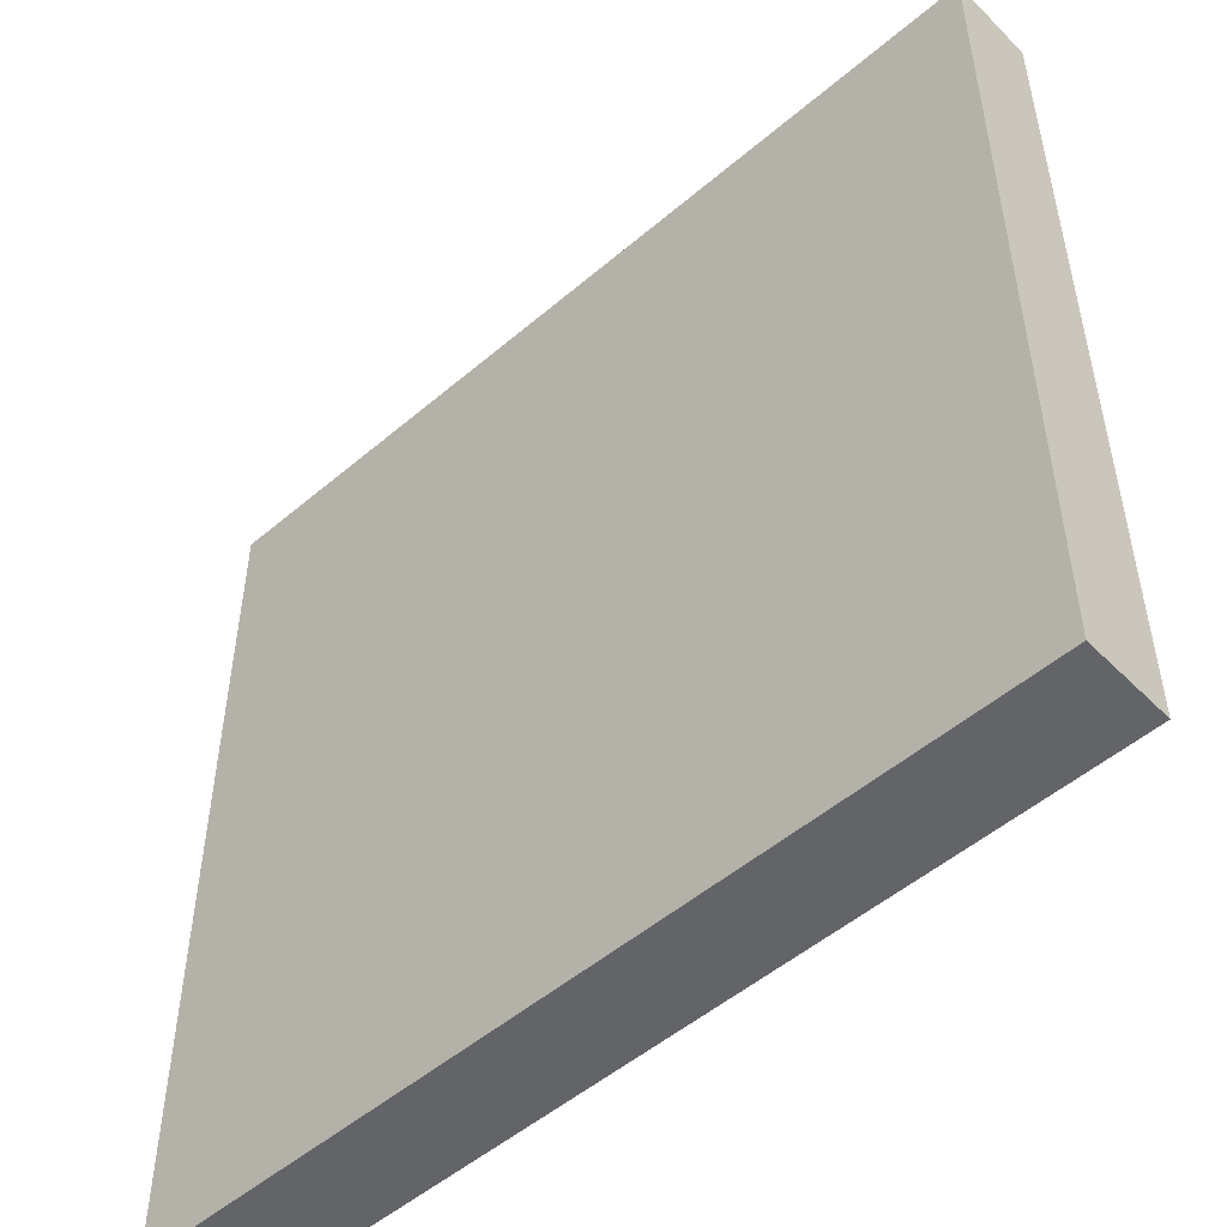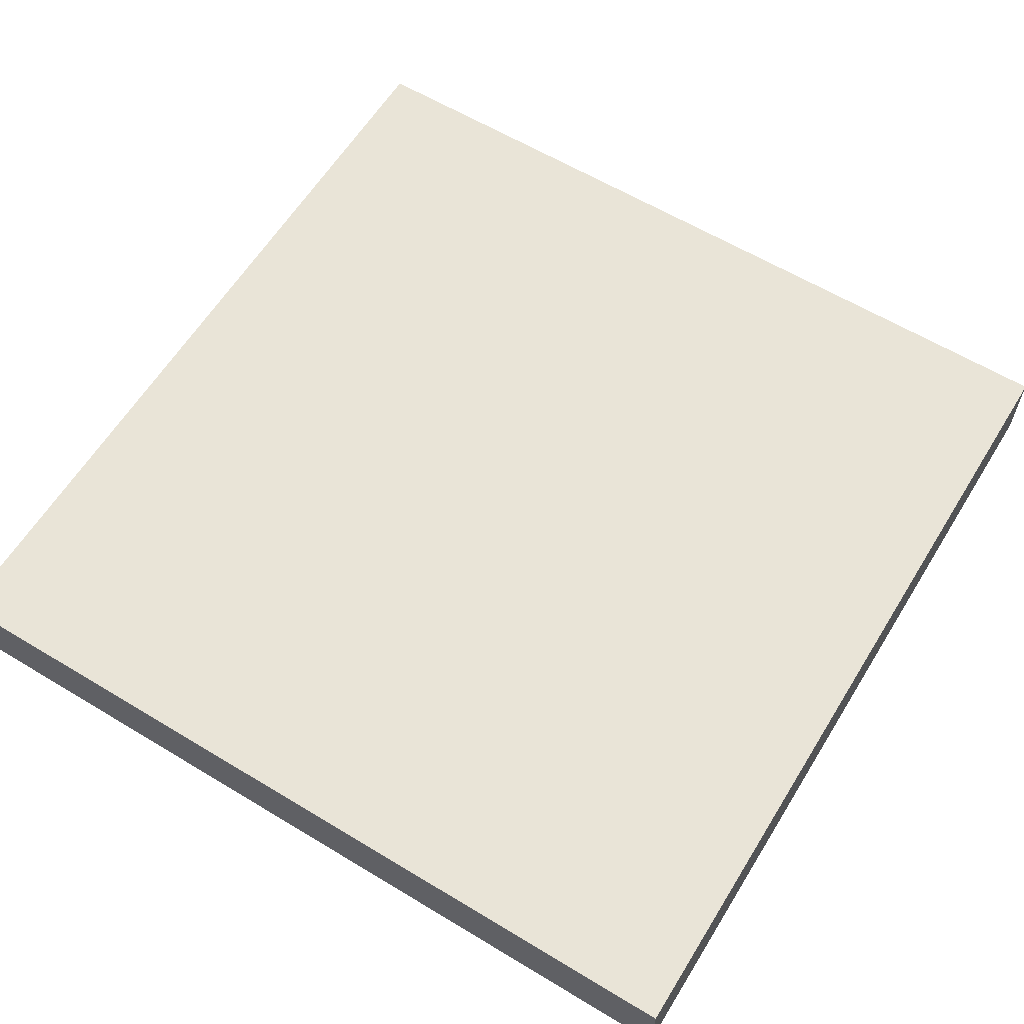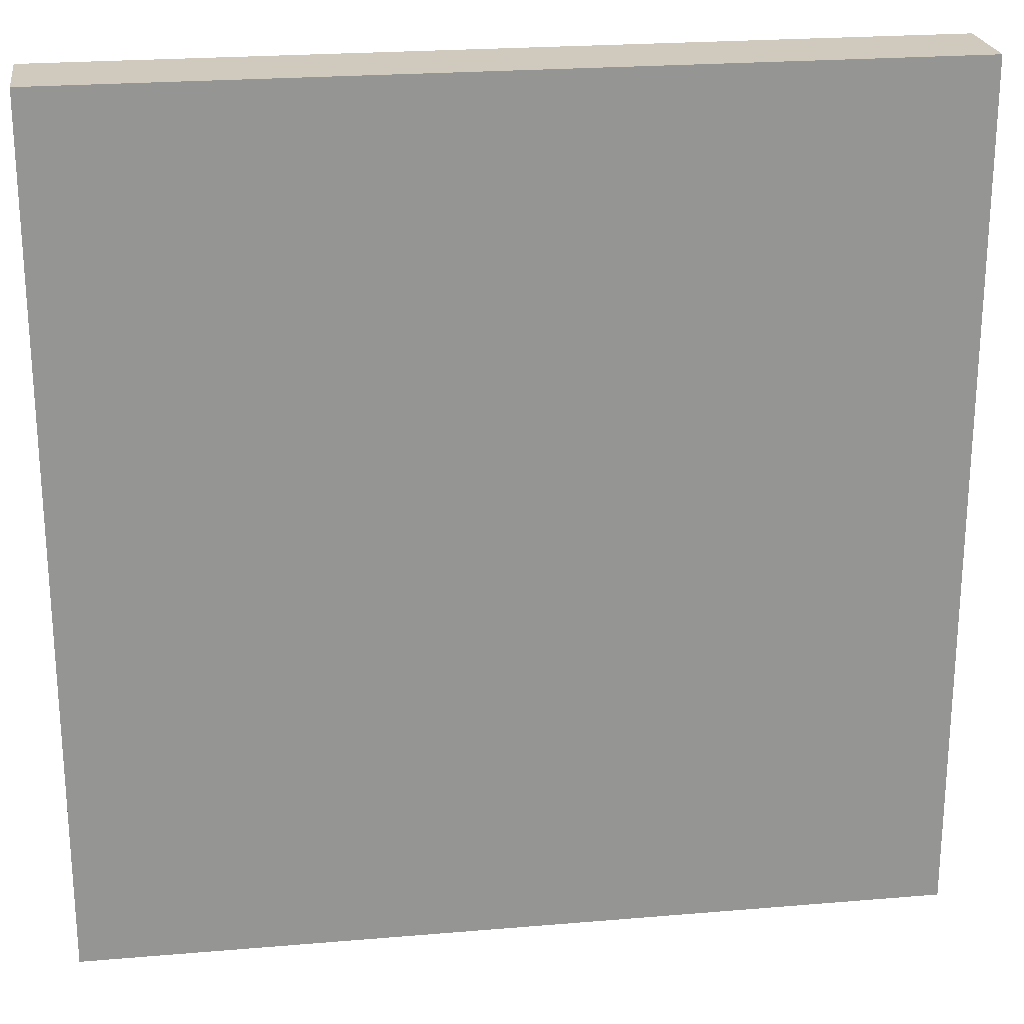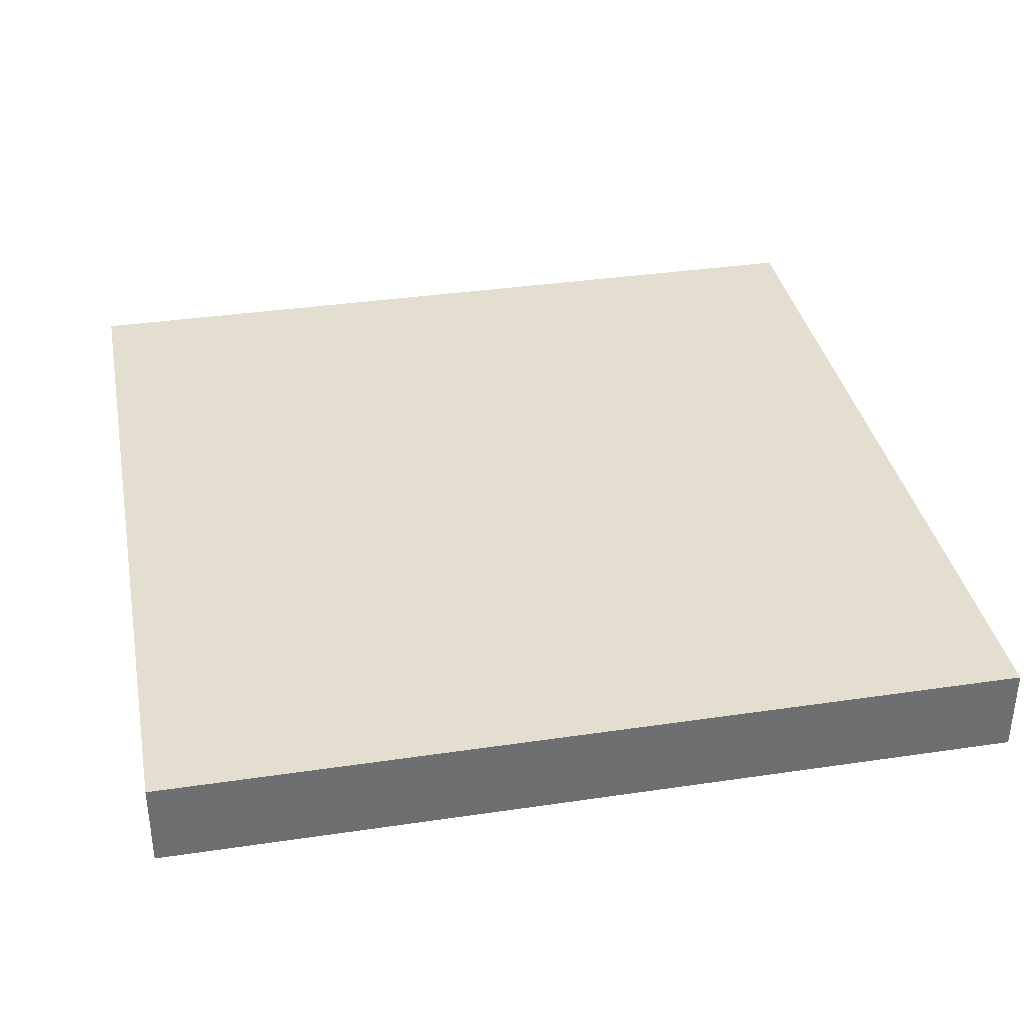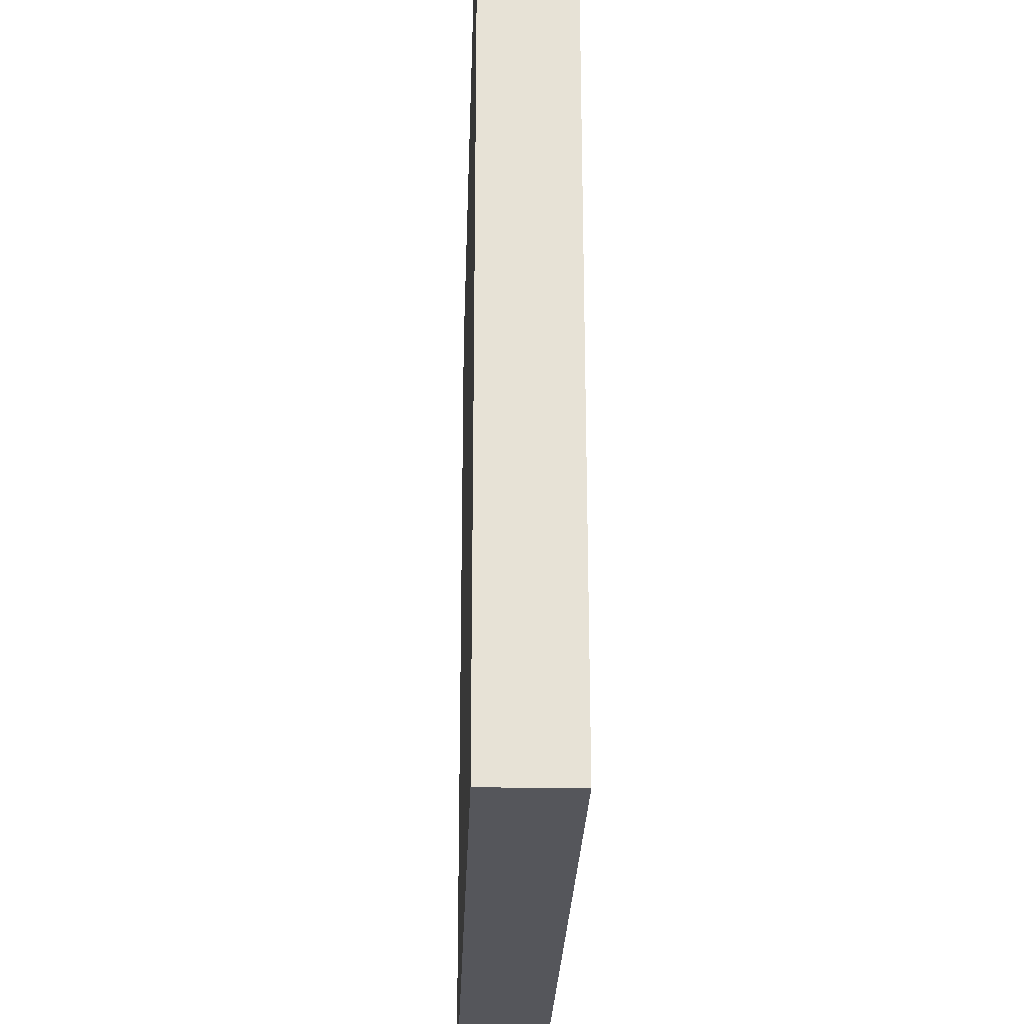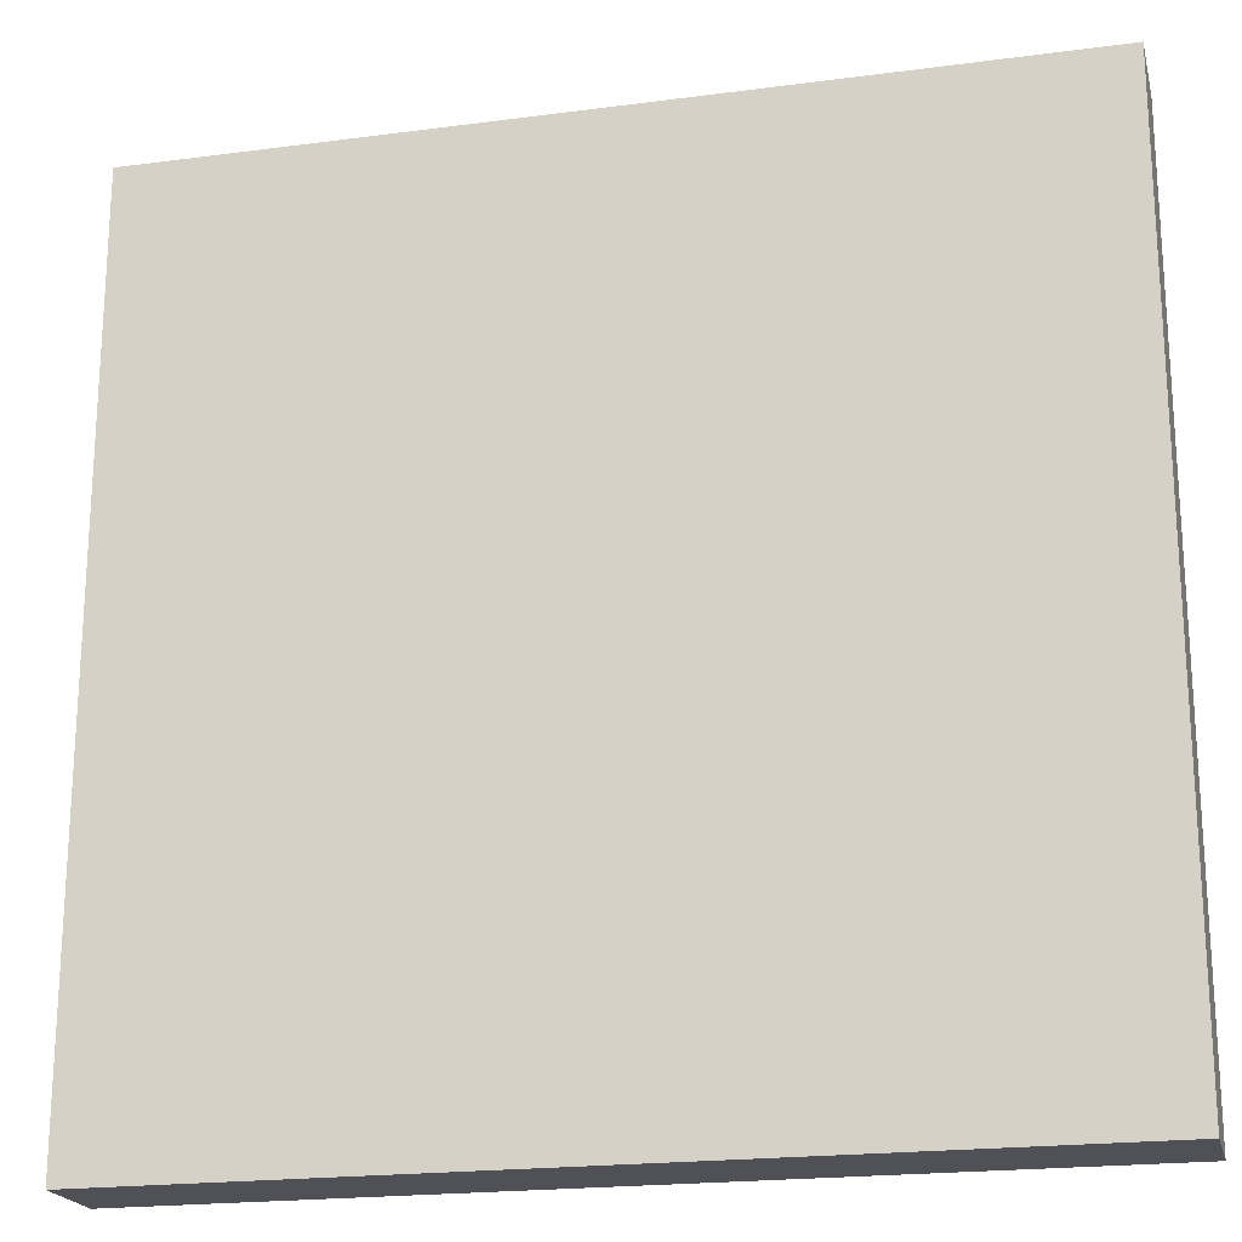
<metadata>
{"format":"obj","ext":"obj","renderer":"f3d","projection":"perspective","resolution":1024,"background":"white","views":[{"elev":-51.3,"azim":-137.2,"up":"+Z"},{"elev":61.1,"azim":31.6,"up":"+Y"},{"elev":23.1,"azim":-8.2,"up":"+Z"},{"elev":35.8,"azim":79.0,"up":"+Y"},{"elev":-26.2,"azim":88.2,"up":"+Z"},{"elev":-20.5,"azim":13.5,"up":"+Z"}]}
</metadata>
<code>
g Grass2
v -5 0 5
v -5 0 4
v -5 0 3
v -5 0 2
v -5 0 1
v -5 0 -0
v -5 0 -1
v -5 0 -3
v -5 0 -4
v -5 0 -5
v -5 1 5
v -5 1 4
v -5 1 3
v -5 1 2
v -5 1 1
v -5 1 -0
v -5 1 -1
v -5 1 -3
v -5 1 -4
v -5 1 -5
v 5 0 5
v 5 0 4
v 5 0 3
v 5 0 1
v 5 0 -1
v 5 0 -4
v 5 0 -5
v 5 1 5
v 5 1 4
v 5 1 3
v 5 1 1
v 5 1 -1
v 5 1 -4
v 5 1 -5
v -5 0 5
v -5 1 5
v -4 0 5
v -4 1 5
v -3 0 5
v -3 1 5
v -1 0 5
v -1 1 5
v 0 0 5
v 0 1 5
v 1 0 5
v 1 1 5
v 2 0 5
v 2 1 5
v 3 0 5
v 3 1 5
v 4 0 5
v 4 1 5
v 5 0 5
v 5 1 5
v -5 0 -5
v -5 1 -5
v -4 0 -5
v -4 1 -5
v -3 0 -5
v -3 1 -5
v -2 0 -5
v -2 1 -5
v -1 0 -5
v -1 1 -5
v 0 0 -5
v 0 1 -5
v 1 0 -5
v 1 1 -5
v 4 0 -5
v 4 1 -5
v 5 0 -5
v 5 1 -5
v -5 0 5
v -4 0 5
v -3 0 5
v -1 0 5
v 0 0 5
v 1 0 5
v 2 0 5
v 3 0 5
v 4 0 5
v 5 0 5
v -5 0 4
v -4 0 4
v -3 0 4
v -2 0 4
v -1 0 4
v 0 0 4
v 1 0 4
v 2 0 4
v 3 0 4
v 4 0 4
v 5 0 4
v -5 0 3
v -3 0 3
v -2 0 3
v 0 0 3
v 1 0 3
v 2 0 3
v 3 0 3
v 4 0 3
v 5 0 3
v -5 0 2
v -4 0 2
v -3 0 2
v 0 0 2
v 1 0 2
v 2 0 2
v -5 0 1
v -4 0 1
v -3 0 1
v -2 0 1
v -1 0 1
v 1 0 1
v 2 0 1
v 3 0 1
v 4 0 1
v 5 0 1
v -5 0 -0
v -4 0 -0
v -3 0 -0
v -1 0 -0
v 0 0 -0
v 1 0 -0
v 2 0 -0
v 3 0 -0
v -5 0 -1
v -4 0 -1
v -3 0 -1
v -2 0 -1
v -1 0 -1
v 0 0 -1
v 1 0 -1
v 3 0 -1
v 5 0 -1
v -4 0 -2
v -3 0 -2
v -2 0 -2
v -1 0 -2
v 2 0 -2
v 3 0 -2
v 4 0 -2
v -5 0 -3
v -4 0 -3
v -2 0 -3
v -1 0 -3
v 0 0 -3
v 1 0 -3
v 2 0 -3
v -5 0 -4
v -4 0 -4
v -3 0 -4
v -2 0 -4
v -1 0 -4
v 0 0 -4
v 1 0 -4
v 2 0 -4
v 3 0 -4
v 4 0 -4
v 5 0 -4
v -5 0 -5
v -4 0 -5
v -3 0 -5
v -2 0 -5
v -1 0 -5
v 0 0 -5
v 1 0 -5
v 4 0 -5
v 5 0 -5
v -5 1 5
v -4 1 5
v -3 1 5
v -1 1 5
v 0 1 5
v 1 1 5
v 2 1 5
v 3 1 5
v 4 1 5
v 5 1 5
v -5 1 4
v -4 1 4
v -3 1 4
v -2 1 4
v -1 1 4
v 0 1 4
v 1 1 4
v 2 1 4
v 3 1 4
v 4 1 4
v 5 1 4
v -5 1 3
v -3 1 3
v -2 1 3
v 0 1 3
v 1 1 3
v 2 1 3
v 3 1 3
v 4 1 3
v 5 1 3
v -5 1 2
v -4 1 2
v -3 1 2
v 0 1 2
v 1 1 2
v 2 1 2
v -5 1 1
v -4 1 1
v -3 1 1
v -2 1 1
v -1 1 1
v 1 1 1
v 2 1 1
v 3 1 1
v 4 1 1
v 5 1 1
v -5 1 -0
v -4 1 -0
v -3 1 -0
v -1 1 -0
v 0 1 -0
v 1 1 -0
v 2 1 -0
v 3 1 -0
v -5 1 -1
v -4 1 -1
v -3 1 -1
v -2 1 -1
v -1 1 -1
v 0 1 -1
v 1 1 -1
v 3 1 -1
v 5 1 -1
v -4 1 -2
v -3 1 -2
v -2 1 -2
v -1 1 -2
v 2 1 -2
v 3 1 -2
v 4 1 -2
v -5 1 -3
v -4 1 -3
v -2 1 -3
v -1 1 -3
v 0 1 -3
v 1 1 -3
v 2 1 -3
v -5 1 -4
v -4 1 -4
v -3 1 -4
v -2 1 -4
v -1 1 -4
v 0 1 -4
v 1 1 -4
v 2 1 -4
v 3 1 -4
v 4 1 -4
v 5 1 -4
v -5 1 -5
v -4 1 -5
v -3 1 -5
v -2 1 -5
v -1 1 -5
v 0 1 -5
v 1 1 -5
v 4 1 -5
v 5 1 -5
f 11 2 1
f 12 3 2
f 12 2 11
f 13 4 3
f 13 3 12
f 14 5 4
f 14 4 13
f 15 6 5
f 15 5 14
f 16 7 6
f 16 6 15
f 17 8 7
f 17 7 16
f 18 9 8
f 18 8 17
f 19 10 9
f 19 9 18
f 20 10 19
f 21 22 28
f 22 23 29
f 28 22 29
f 23 24 30
f 29 23 30
f 24 25 31
f 30 24 31
f 25 26 32
f 31 25 32
f 26 27 33
f 32 26 33
f 33 27 34
f 37 36 35
f 38 36 37
f 39 38 37
f 40 38 39
f 41 40 39
f 42 40 41
f 43 42 41
f 44 42 43
f 45 44 43
f 46 44 45
f 47 46 45
f 48 46 47
f 49 48 47
f 50 48 49
f 51 50 49
f 52 50 51
f 53 52 51
f 54 52 53
f 55 56 57
f 57 56 58
f 57 58 59
f 59 58 60
f 59 60 61
f 61 60 62
f 61 62 63
f 63 62 64
f 63 64 65
f 65 64 66
f 65 66 67
f 67 66 68
f 67 68 69
f 69 68 70
f 69 70 71
f 71 70 72
f 83 74 73
f 84 75 74
f 84 74 83
f 85 76 75
f 85 75 84
f 86 76 85
f 87 77 76
f 87 76 86
f 88 78 77
f 88 77 87
f 89 79 78
f 89 78 88
f 90 80 79
f 90 79 89
f 91 81 80
f 91 80 90
f 92 82 81
f 92 81 91
f 93 82 92
f 94 84 83
f 94 86 85
f 94 85 84
f 95 86 94
f 96 87 86
f 96 86 95
f 96 88 87
f 96 89 88
f 97 89 96
f 98 90 89
f 98 89 97
f 99 91 90
f 99 90 98
f 99 92 91
f 100 92 99
f 101 93 92
f 101 92 100
f 102 93 101
f 103 95 94
f 104 95 103
f 105 96 95
f 105 95 104
f 105 97 96
f 106 98 97
f 106 97 105
f 107 99 98
f 107 98 106
f 108 100 99
f 108 99 107
f 109 104 103
f 110 105 104
f 110 104 109
f 110 107 106
f 110 106 105
f 111 107 110
f 112 107 111
f 113 107 112
f 114 108 107
f 114 107 113
f 115 100 108
f 115 108 114
f 116 101 100
f 116 100 115
f 117 102 101
f 117 101 116
f 118 102 117
f 119 110 109
f 119 111 110
f 120 111 119
f 121 112 111
f 121 111 120
f 122 113 112
f 122 114 113
f 123 114 122
f 124 115 114
f 124 114 123
f 125 116 115
f 125 115 124
f 125 118 117
f 125 117 116
f 126 118 125
f 127 120 119
f 128 121 120
f 128 120 127
f 129 112 121
f 129 121 128
f 130 122 112
f 130 112 129
f 131 123 122
f 131 122 130
f 132 124 123
f 132 123 131
f 133 125 124
f 133 124 132
f 133 126 125
f 134 118 126
f 134 126 133
f 135 118 134
f 136 128 127
f 136 129 128
f 137 130 129
f 137 129 136
f 138 131 130
f 138 130 137
f 139 133 132
f 139 131 138
f 139 132 131
f 140 134 133
f 141 135 134
f 141 134 140
f 142 135 141
f 143 136 127
f 144 137 136
f 144 136 143
f 145 138 137
f 145 139 138
f 146 133 139
f 146 139 145
f 147 133 146
f 148 140 133
f 148 133 147
f 149 141 140
f 149 140 148
f 150 144 143
f 151 137 144
f 151 144 150
f 152 145 137
f 152 137 151
f 153 147 146
f 153 145 152
f 153 146 145
f 154 147 153
f 155 148 147
f 155 147 154
f 155 149 148
f 156 149 155
f 157 141 149
f 157 149 156
f 158 142 141
f 158 141 157
f 159 135 142
f 159 142 158
f 160 135 159
f 161 151 150
f 162 152 151
f 162 151 161
f 163 153 152
f 163 152 162
f 164 154 153
f 164 153 163
f 165 155 154
f 165 154 164
f 166 156 155
f 166 155 165
f 167 158 157
f 167 156 166
f 167 157 156
f 167 159 158
f 168 160 159
f 168 159 167
f 169 160 168
f 170 171 180
f 171 172 181
f 180 171 181
f 172 173 182
f 181 172 182
f 182 173 183
f 173 174 184
f 183 173 184
f 174 175 185
f 184 174 185
f 175 176 186
f 185 175 186
f 176 177 187
f 186 176 187
f 177 178 188
f 187 177 188
f 178 179 189
f 188 178 189
f 189 179 190
f 180 181 191
f 182 183 191
f 181 182 191
f 191 183 192
f 183 184 193
f 192 183 193
f 184 185 193
f 185 186 193
f 193 186 194
f 186 187 195
f 194 186 195
f 187 188 196
f 195 187 196
f 188 189 196
f 196 189 197
f 189 190 198
f 197 189 198
f 198 190 199
f 191 192 200
f 200 192 201
f 192 193 202
f 201 192 202
f 193 194 202
f 194 195 203
f 202 194 203
f 195 196 204
f 203 195 204
f 196 197 205
f 204 196 205
f 200 201 206
f 201 202 207
f 206 201 207
f 203 204 207
f 202 203 207
f 207 204 208
f 208 204 209
f 209 204 210
f 204 205 211
f 210 204 211
f 205 197 212
f 211 205 212
f 197 198 213
f 212 197 213
f 198 199 214
f 213 198 214
f 214 199 215
f 206 207 216
f 207 208 216
f 216 208 217
f 208 209 218
f 217 208 218
f 209 210 219
f 210 211 219
f 219 211 220
f 211 212 221
f 220 211 221
f 212 213 222
f 221 212 222
f 214 215 222
f 213 214 222
f 222 215 223
f 216 217 224
f 217 218 225
f 224 217 225
f 218 209 226
f 225 218 226
f 209 219 227
f 226 209 227
f 219 220 228
f 227 219 228
f 220 221 229
f 228 220 229
f 221 222 230
f 229 221 230
f 222 223 230
f 223 215 231
f 230 223 231
f 231 215 232
f 224 225 233
f 225 226 233
f 226 227 234
f 233 226 234
f 227 228 235
f 234 227 235
f 229 230 236
f 235 228 236
f 228 229 236
f 230 231 237
f 231 232 238
f 237 231 238
f 238 232 239
f 224 233 240
f 233 234 241
f 240 233 241
f 234 235 242
f 235 236 242
f 236 230 243
f 242 236 243
f 243 230 244
f 230 237 245
f 244 230 245
f 237 238 246
f 245 237 246
f 240 241 247
f 241 234 248
f 247 241 248
f 234 242 249
f 248 234 249
f 243 244 250
f 249 242 250
f 242 243 250
f 250 244 251
f 244 245 252
f 251 244 252
f 245 246 252
f 252 246 253
f 246 238 254
f 253 246 254
f 238 239 255
f 254 238 255
f 239 232 256
f 255 239 256
f 256 232 257
f 247 248 258
f 248 249 259
f 258 248 259
f 249 250 260
f 259 249 260
f 250 251 261
f 260 250 261
f 251 252 262
f 261 251 262
f 252 253 263
f 262 252 263
f 254 255 264
f 263 253 264
f 253 254 264
f 255 256 264
f 256 257 265
f 264 256 265
f 265 257 266

</code>
